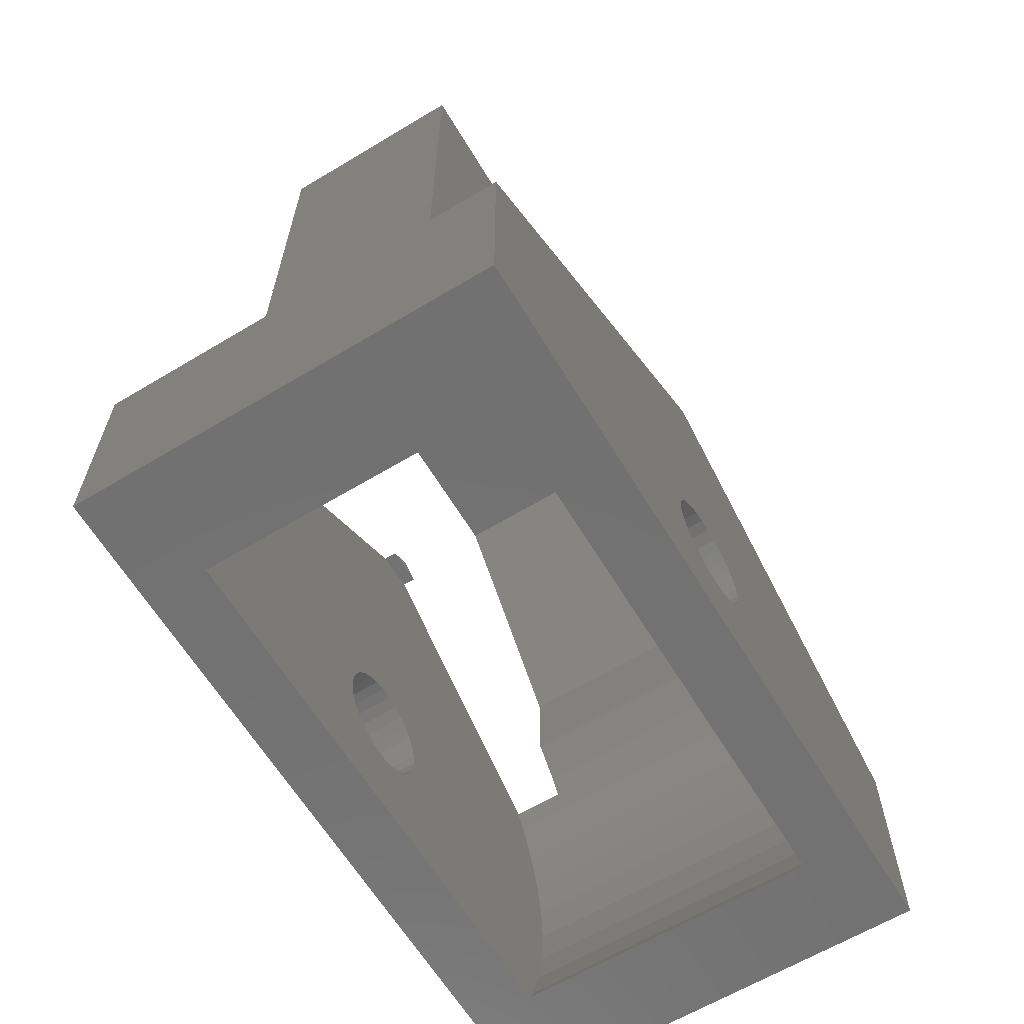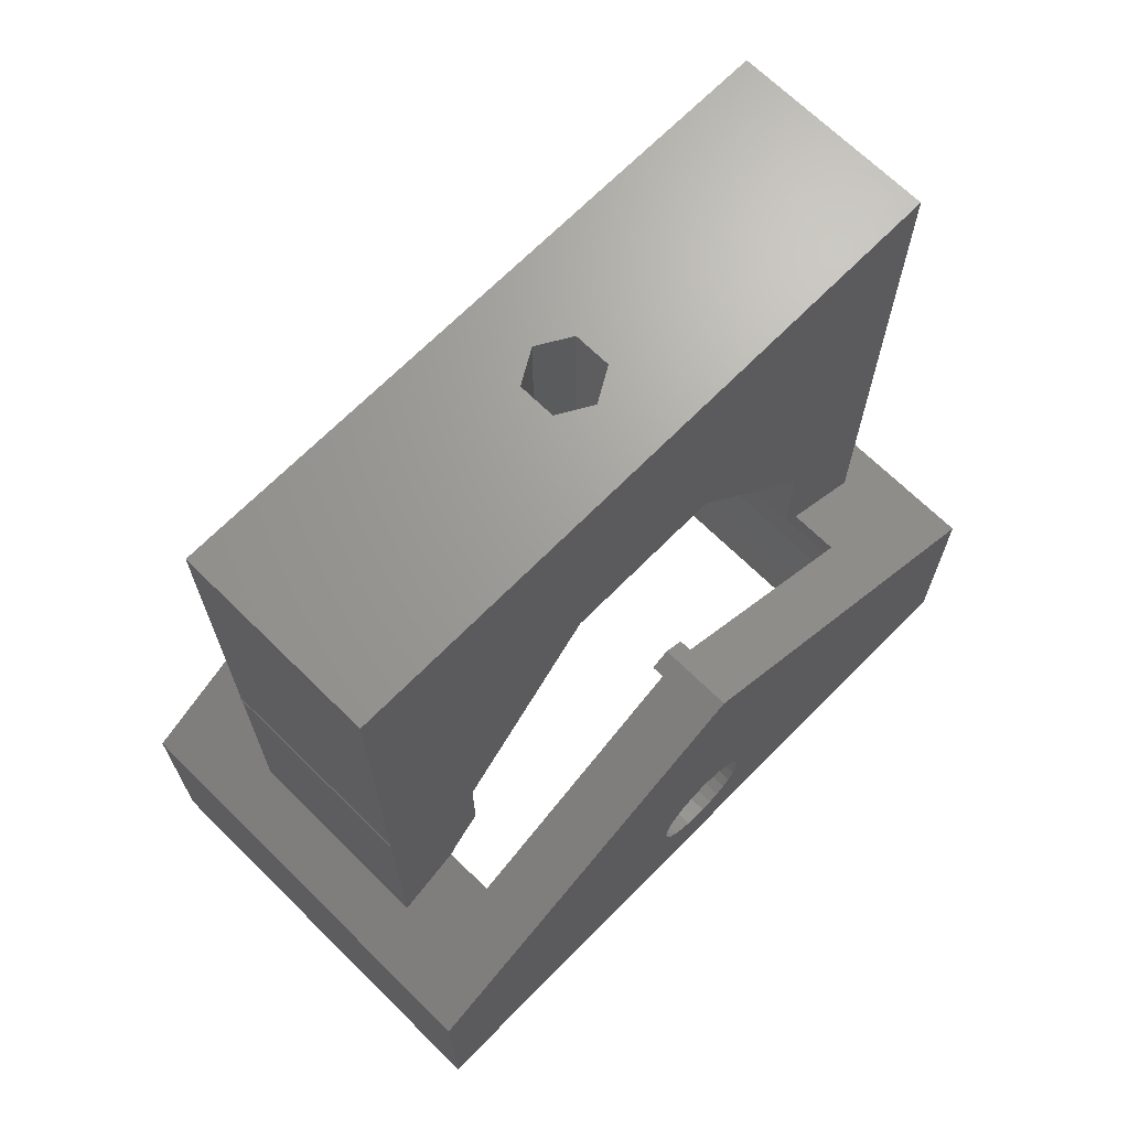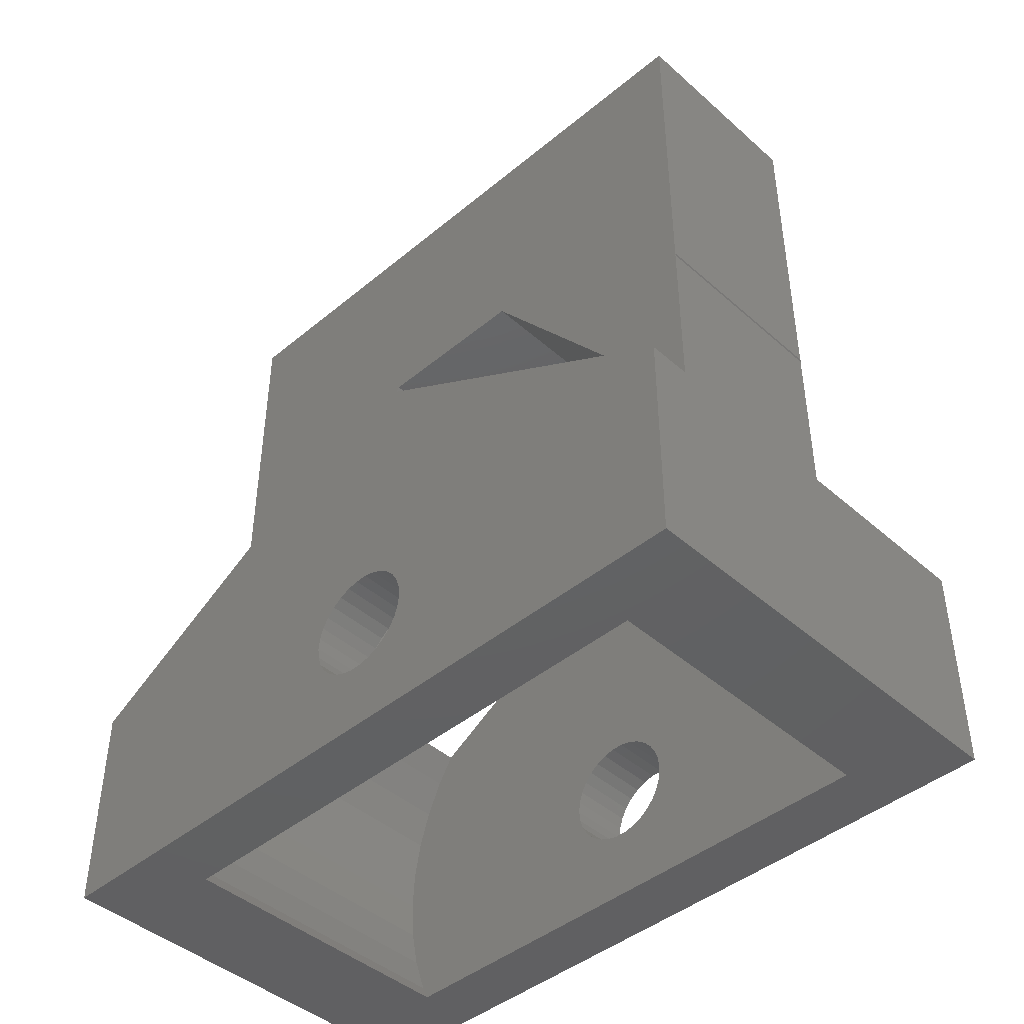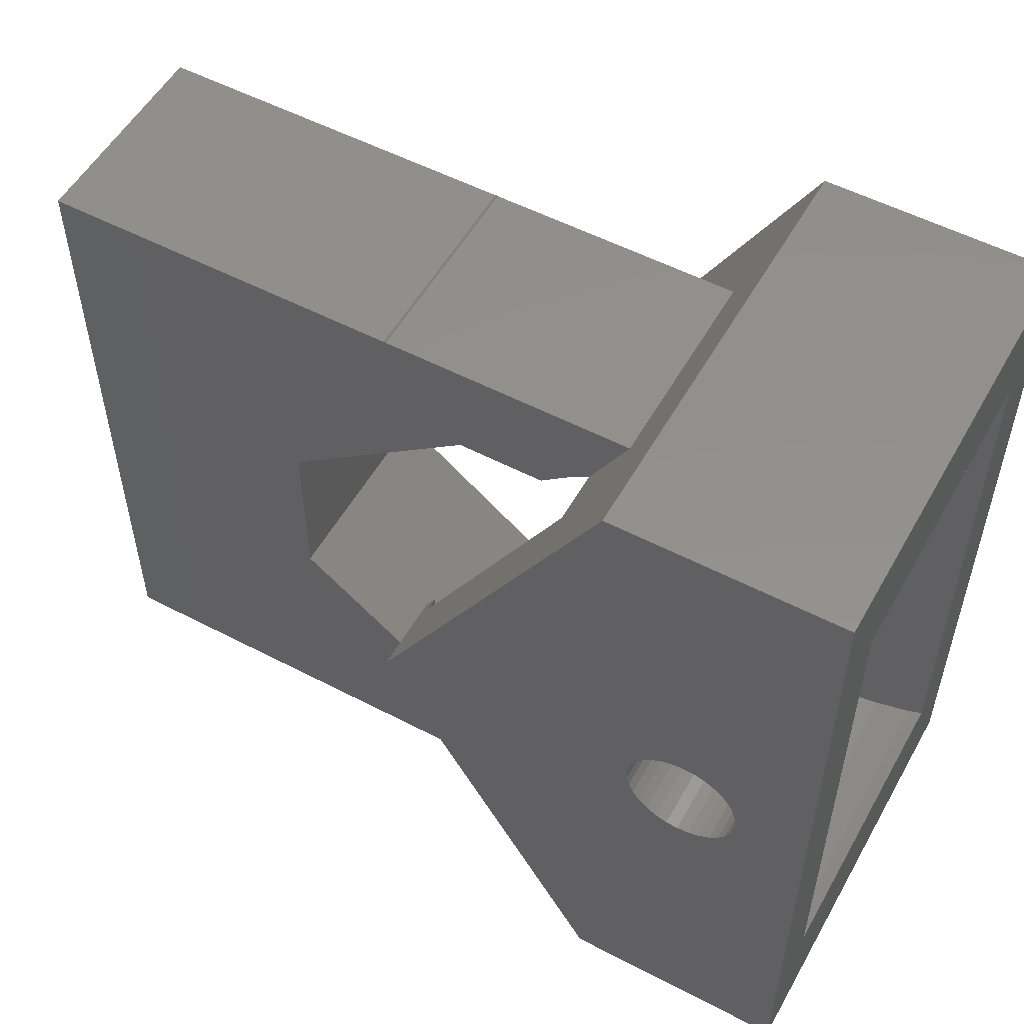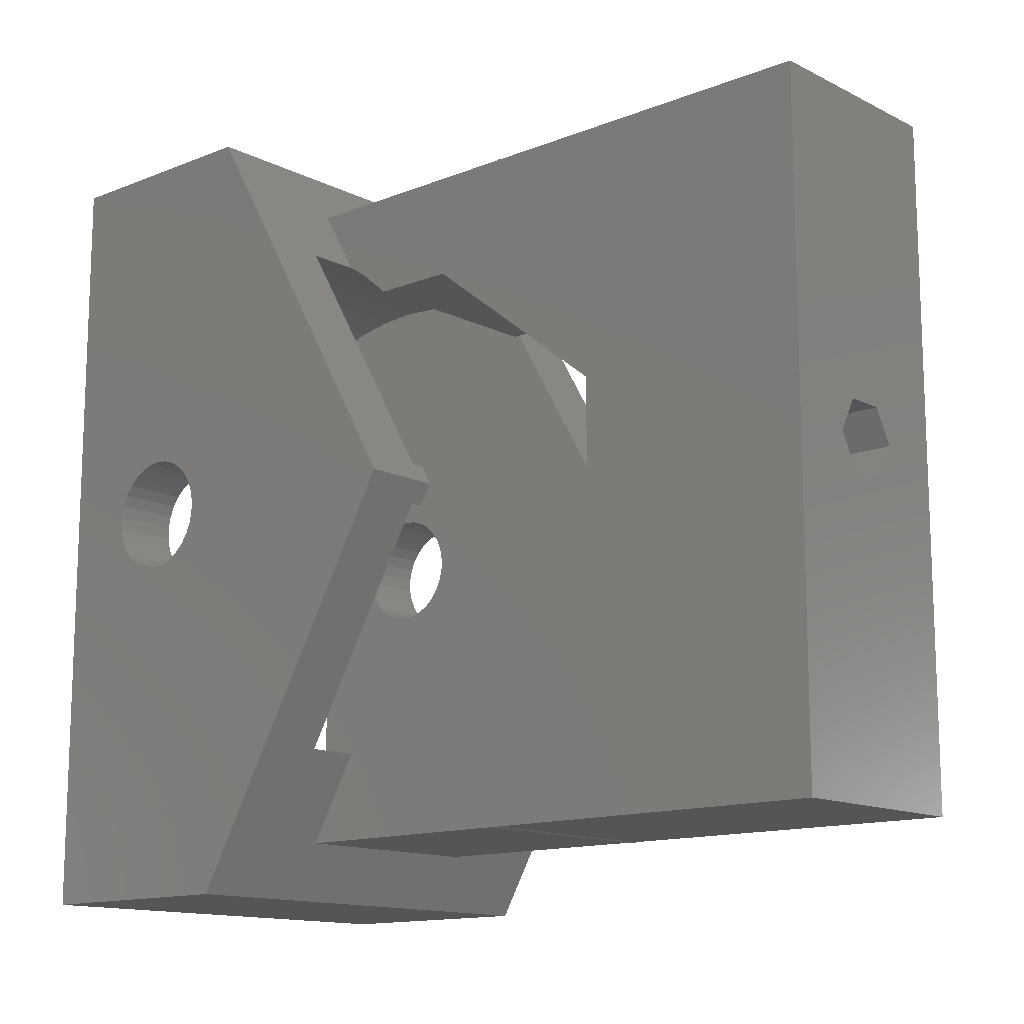
<metadata>
{"format":"stl","ext":"stl","renderer":"f3d","projection":"perspective","resolution":1024,"background":"white","views":[{"elev":-63.5,"azim":31.2,"up":"+Z"},{"elev":68.4,"azim":-135.4,"up":"+Z"},{"elev":-43.9,"azim":134.1,"up":"+Z"},{"elev":54.1,"azim":119.0,"up":"+Y"},{"elev":-13.5,"azim":-48.2,"up":"+Y"}]}
</metadata>
<code>
# stl→obj: 250 verts, 508 faces
v -36.5 27.84 8.75
v -36.5 43 17.5
v -36.5 27.84 3.296e-15
v -36.5 45.03 6.293
v -36.5 58.16 8.75
v -36.5 44.35 3.095
v -36.5 58.16 1.003e-14
v -36.5 41.1 5.457
v -36.5 41.05 5
v -36.5 41.1 4.543
v -36.5 41.24 4.105
v -36.5 45.4 5.457
v -36.5 45.45 5
v -36.5 41.47 3.707
v -36.5 41.78 3.365
v -36.5 42.15 3.095
v -36.5 42.57 2.908
v -36.5 43.02 2.812
v -36.5 43.93 2.908
v -36.5 43.48 2.812
v -36.5 44.72 3.365
v -36.5 45.4 4.543
v -36.5 45.03 3.707
v -36.5 45.26 4.105
v -36.5 45.26 5.895
v -36.5 44.72 6.635
v -36.5 44.35 6.905
v -36.5 43.93 7.092
v -36.5 43.48 7.188
v -36.5 43.02 7.188
v -36.5 42.57 7.092
v -36.5 42.15 6.905
v -36.5 41.78 6.635
v -36.5 41.47 6.293
v -36.5 41.24 5.895
v -24 30 9.994
v -19.5 27.84 8.75
v -32 33.34 11.92
v -34 33.34 11.92
v -32 30 9.994
v -22 42.2 17.04
v -22 33.34 11.92
v -19.5 43 17.5
v -22.5 43 17.5
v -24 33.34 11.92
v -33.5 42.2 17.04
v -33.5 43 17.5
v -34 42.2 17.04
v -22.5 42.2 17.04
v -19.5 27.84 3.296e-15
v -34 32.26 4.276e-15
v -22 32.26 4.276e-15
v -22 54.24 9.158e-15
v -19.5 58.16 1.003e-14
v -34 54.24 9.158e-15
v -19.5 58.16 8.75
v -34 43.73 17.08
v -34 53.45 11.47
v -32 53.45 11.47
v -32 56 9.994
v -24 56 9.994
v -22 53.45 11.47
v -24 53.45 11.47
v -22 43.73 17.08
v -22.5 43.73 17.08
v -33.5 43.73 17.08
v -34 41.1 5.457
v -34 41.05 5
v -34 41.24 5.895
v -34 41.47 6.293
v -34 41.78 6.635
v -34 42.15 6.905
v -34 42.57 7.092
v -34 43.02 7.188
v -34 43.48 7.188
v -34 43.93 7.092
v -34 44.35 6.905
v -34 44.72 6.635
v -34 45.03 6.293
v -34 45.26 5.895
v -34 45.4 5.457
v -34 45.45 5
v -34 45.4 4.543
v -34 45.26 4.105
v -34 45.03 3.707
v -34 44.72 3.365
v -34 44.35 3.095
v -34 43.93 2.908
v -34 43.48 2.812
v -34 43.02 2.812
v -34 42.57 2.908
v -34 42.15 3.095
v -34 41.78 3.365
v -34 41.47 3.707
v -34 41.24 4.105
v -34 41.1 4.543
v -33.5 42.49 17.08
v -34 42.49 17.08
v -34 31.25 3.483
v -34 31.53 1.991
v -34 32 0.5457
v -34 54.5 0.5457
v -34 54.97 1.991
v -34 55.35 5
v -34 54.5 9.454
v -34 53.85 10.83
v -34 32.65 10.83
v -34 32 9.454
v -34 31.53 8.009
v -34 31.25 6.517
v -34 31.15 5
v -34 55.25 6.517
v -34 54.97 8.009
v -34 55.25 3.483
v -32 33.46 12.11
v -24 33.46 12.11
v -22 32.65 10.83
v -32 30 33.5
v -32 56 33.5
v -32 30 19.66
v -32 46.26 24
v -32 56 19.66
v -32 56 19.56
v -32 53.04 12.11
v -32 52.07 13.28
v -32 52 13.35
v -32 52 16.66
v -32 39.74 24
v -32 34 16.66
v -32 34 12.76
v -32 30 19.56
v -32 29.95 19.6
v -32 56.05 19.6
v -24 30 19.56
v -24 56 33.5
v -24 30 33.5
v -24 30 19.66
v -24 29.95 19.6
v -24 46.26 24
v -24 52 16.66
v -24 52.07 13.28
v -24 53.04 12.11
v -24 34 12.76
v -24 34 16.66
v -24 39.74 24
v -24 52 13.35
v -24 56 19.56
v -24 56 19.66
v -24 56.05 19.6
v -22 31.53 8.009
v -22 32 9.454
v -22 31.25 6.517
v -22 42.49 17.08
v -22 53.85 10.83
v -22 54.5 9.454
v -22 54.97 8.009
v -22 44.72 6.635
v -22 55.25 6.517
v -22 45.26 5.895
v -22 55.35 5
v -22 45.45 5
v -22 55.25 3.483
v -22 45.26 4.105
v -22 54.97 1.991
v -22 45.03 3.707
v -22 54.5 0.5457
v -22 42.57 2.908
v -22 32 0.5457
v -22 31.53 1.991
v -22 31.25 3.483
v -22 31.15 5
v -22 45.4 4.543
v -22 41.47 3.707
v -22 41.24 4.105
v -22 41.1 4.543
v -22 44.72 3.365
v -22 44.35 3.095
v -22 41.78 3.365
v -22 43.93 2.908
v -22 43.48 2.812
v -22 42.15 3.095
v -22 43.02 2.812
v -22 41.05 5
v -22 45.4 5.457
v -22 45.03 6.293
v -22 44.35 6.905
v -22 42.57 7.092
v -22 43.02 7.188
v -22 43.93 7.092
v -22 43.48 7.188
v -22 42.15 6.905
v -22 41.78 6.635
v -22 41.47 6.293
v -22 41.24 5.895
v -22 41.1 5.457
v -22.5 42.49 17.08
v -19.5 41.1 5.457
v -19.5 41.1 4.543
v -19.5 41.05 5
v -19.5 44.35 6.905
v -19.5 44.72 6.635
v -19.5 41.47 6.293
v -19.5 41.24 5.895
v -19.5 41.78 6.635
v -19.5 42.15 6.905
v -19.5 42.57 7.092
v -19.5 45.4 5.457
v -19.5 45.45 5
v -19.5 43.02 7.188
v -19.5 43.48 7.188
v -19.5 43.93 7.092
v -19.5 45.03 6.293
v -19.5 45.26 5.895
v -19.5 42.57 2.908
v -19.5 42.15 3.095
v -19.5 45.4 4.543
v -19.5 45.26 4.105
v -19.5 45.03 3.707
v -19.5 43.48 2.812
v -19.5 43.02 2.812
v -19.5 44.72 3.365
v -19.5 44.35 3.095
v -19.5 43.93 2.908
v -19.5 41.78 3.365
v -19.5 41.47 3.707
v -19.5 41.24 4.105
v -28.75 41.71 33.5
v -29.49 43 33.5
v -28.75 44.29 33.5
v -27.25 44.29 33.5
v -26.51 43 33.5
v -27.25 41.71 33.5
v -28.75 41.71 26.7
v -29.49 43 26.7
v -27.25 41.71 26.7
v -26.51 43 26.7
v -27.25 44.29 26.7
v -28.75 44.29 26.7
v -29.6 45.77 26.7
v -31.2 43 26.7
v -29.6 40.23 26.7
v -24.8 43 26.7
v -26.4 40.23 26.7
v -26.4 45.77 26.7
v -31.2 43 24.3
v -29.6 40.23 24.3
v -29.6 45.77 24.3
v -26.4 45.77 24.3
v -24.8 43 24.3
v -26.4 40.23 24.3
f 1 2 3
f 4 2 5
f 6 5 7
f 3 2 8
f 3 8 9
f 3 9 10
f 3 10 11
f 12 5 13
f 3 14 15
f 3 15 16
f 3 16 17
f 3 17 18
f 3 18 7
f 19 7 20
f 6 7 19
f 21 5 6
f 13 5 22
f 23 5 21
f 24 5 23
f 22 5 24
f 20 7 18
f 25 5 12
f 4 5 25
f 26 2 4
f 27 2 26
f 28 2 27
f 29 2 28
f 30 2 29
f 31 2 30
f 32 2 31
f 33 2 32
f 34 2 33
f 35 2 34
f 8 2 35
f 14 3 11
f 36 1 37
f 38 39 40
f 41 42 37
f 43 41 37
f 43 44 41
f 42 45 37
f 46 47 2
f 40 1 36
f 39 1 40
f 2 1 39
f 46 2 48
f 45 36 37
f 49 41 44
f 39 48 2
f 37 1 3
f 50 37 3
f 51 50 3
f 52 50 51
f 7 51 3
f 53 50 52
f 54 50 53
f 54 53 7
f 53 55 7
f 51 7 55
f 5 56 7
f 7 56 54
f 57 2 47
f 57 58 5
f 5 2 57
f 59 5 58
f 60 5 59
f 61 5 60
f 56 5 61
f 62 61 63
f 56 61 62
f 43 62 64
f 43 64 44
f 56 62 43
f 65 44 64
f 66 57 47
f 67 68 8
f 8 68 9
f 69 67 35
f 35 67 8
f 70 69 34
f 34 69 35
f 71 70 33
f 33 70 34
f 72 71 32
f 32 71 33
f 73 72 31
f 31 72 32
f 74 73 30
f 30 73 31
f 75 74 29
f 29 74 30
f 76 75 28
f 28 75 29
f 77 76 27
f 27 76 28
f 78 77 26
f 26 77 27
f 4 79 78
f 26 4 78
f 25 80 79
f 4 25 79
f 12 81 80
f 25 12 80
f 13 82 81
f 12 13 81
f 83 82 13
f 22 83 13
f 84 83 22
f 24 84 22
f 85 84 24
f 23 85 24
f 86 85 23
f 21 86 23
f 87 86 21
f 6 87 21
f 88 87 6
f 19 88 6
f 89 88 19
f 20 89 19
f 90 89 20
f 18 90 20
f 91 90 18
f 17 91 18
f 92 91 17
f 16 92 17
f 93 92 16
f 15 93 16
f 93 15 94
f 94 15 14
f 94 14 95
f 95 14 11
f 95 11 96
f 96 11 10
f 96 10 68
f 68 10 9
f 46 97 47
f 47 97 66
f 97 46 98
f 98 46 48
f 99 100 101
f 55 99 51
f 51 99 101
f 102 99 55
f 103 99 102
f 90 99 103
f 90 91 99
f 93 94 99
f 83 84 104
f 78 79 105
f 73 74 106
f 58 99 106
f 57 99 58
f 98 99 57
f 48 99 98
f 39 99 48
f 107 99 39
f 108 99 107
f 109 99 108
f 110 99 109
f 111 99 110
f 69 99 67
f 81 82 112
f 77 78 105
f 71 99 70
f 72 99 71
f 73 99 72
f 74 75 106
f 106 99 73
f 75 76 106
f 76 77 105
f 106 76 105
f 79 80 113
f 105 79 113
f 113 80 112
f 80 81 112
f 112 82 104
f 82 83 104
f 96 68 99
f 104 84 114
f 84 85 114
f 114 86 103
f 86 87 103
f 87 88 103
f 88 89 103
f 89 90 103
f 91 92 99
f 92 93 99
f 95 96 99
f 94 95 99
f 85 86 114
f 69 70 99
f 68 67 99
f 38 115 116
f 38 116 45
f 38 117 39
f 45 42 117
f 45 117 38
f 117 107 39
f 118 119 120
f 121 119 122
f 59 123 60
f 124 123 59
f 125 123 124
f 126 123 125
f 127 123 126
f 128 119 121
f 129 120 128
f 120 119 128
f 120 129 130
f 120 130 115
f 115 38 120
f 131 38 40
f 120 38 131
f 131 132 120
f 121 122 133
f 121 133 123
f 121 123 127
f 134 131 40
f 36 134 40
f 135 136 137
f 138 135 137
f 138 134 135
f 139 140 135
f 141 142 135
f 36 45 116
f 36 116 143
f 134 36 144
f 134 145 135
f 134 144 145
f 140 146 135
f 142 63 135
f 146 141 135
f 63 147 148
f 63 61 147
f 63 148 135
f 147 149 148
f 143 144 36
f 145 139 135
f 150 151 152
f 152 151 117
f 152 117 42
f 152 42 41
f 152 41 153
f 152 153 64
f 152 64 62
f 152 62 154
f 152 154 155
f 152 155 156
f 157 156 158
f 159 158 160
f 161 160 162
f 163 162 164
f 165 164 166
f 167 53 52
f 152 52 168
f 152 168 169
f 152 169 170
f 152 170 171
f 161 162 172
f 173 152 174
f 152 175 174
f 176 166 177
f 177 166 53
f 152 178 52
f 179 53 180
f 178 181 52
f 182 53 167
f 181 167 52
f 177 53 179
f 180 53 182
f 178 152 173
f 165 166 176
f 163 164 165
f 172 162 163
f 175 152 183
f 184 160 161
f 159 160 184
f 185 158 159
f 157 158 185
f 186 156 157
f 187 152 188
f 189 156 186
f 190 156 189
f 188 156 190
f 152 156 188
f 191 152 187
f 192 152 191
f 193 152 192
f 194 152 193
f 195 152 194
f 183 152 195
f 41 49 153
f 153 49 196
f 196 49 44
f 196 44 65
f 43 37 50
f 56 43 54
f 197 43 50
f 198 199 50
f 199 197 50
f 200 201 54
f 202 43 203
f 204 43 202
f 205 43 204
f 206 43 205
f 207 208 54
f 209 43 206
f 210 43 209
f 211 43 210
f 200 43 211
f 201 212 54
f 54 43 200
f 212 213 54
f 214 215 50
f 208 216 54
f 216 217 54
f 217 218 54
f 219 220 50
f 54 218 221
f 54 221 222
f 220 214 50
f 54 222 223
f 54 219 50
f 54 223 219
f 215 224 50
f 224 225 50
f 225 226 50
f 226 198 50
f 197 203 43
f 213 207 54
f 52 51 168
f 168 51 101
f 53 166 102
f 55 53 102
f 64 153 65
f 65 153 196
f 106 154 62
f 142 106 63
f 63 106 62
f 59 106 142
f 124 59 142
f 59 58 106
f 123 147 60
f 60 147 61
f 66 97 57
f 57 97 98
f 169 100 170
f 170 100 99
f 170 99 171
f 171 99 111
f 152 171 110
f 110 171 111
f 150 152 109
f 109 152 110
f 151 150 108
f 108 150 109
f 117 151 107
f 107 151 108
f 105 155 154
f 106 105 154
f 113 156 155
f 105 113 155
f 112 158 156
f 113 112 156
f 104 160 158
f 112 104 158
f 162 160 104
f 114 162 104
f 164 162 114
f 103 164 114
f 166 164 103
f 102 166 103
f 168 101 169
f 169 101 100
f 116 115 143
f 143 115 130
f 136 118 120
f 137 136 120
f 137 120 132
f 138 137 132
f 132 131 138
f 138 131 134
f 143 130 144
f 144 130 129
f 128 145 129
f 129 145 144
f 139 145 121
f 121 145 128
f 139 121 127
f 140 139 127
f 126 146 140
f 127 126 140
f 141 146 125
f 125 146 126
f 124 142 141
f 125 124 141
f 133 149 123
f 123 149 147
f 122 148 133
f 133 148 149
f 119 135 122
f 122 135 148
f 227 118 136
f 228 118 227
f 229 230 119
f 119 118 228
f 228 229 119
f 135 119 230
f 135 231 136
f 135 230 231
f 231 232 136
f 232 227 136
f 198 175 199
f 199 175 183
f 197 199 195
f 195 199 183
f 203 197 194
f 194 197 195
f 202 203 193
f 193 203 194
f 204 202 192
f 192 202 193
f 205 204 191
f 191 204 192
f 206 205 187
f 187 205 191
f 209 206 188
f 188 206 187
f 210 209 190
f 190 209 188
f 211 210 189
f 189 210 190
f 200 211 186
f 186 211 189
f 201 200 157
f 157 200 186
f 185 212 201
f 157 185 201
f 159 213 212
f 185 159 212
f 184 207 213
f 159 184 213
f 161 208 207
f 184 161 207
f 216 208 161
f 172 216 161
f 217 216 172
f 163 217 172
f 218 217 163
f 165 218 163
f 221 218 165
f 176 221 165
f 222 221 176
f 177 222 176
f 223 222 177
f 179 223 177
f 219 223 179
f 180 219 179
f 220 219 180
f 182 220 180
f 214 220 182
f 167 214 182
f 215 214 167
f 181 215 167
f 224 215 181
f 178 224 181
f 224 178 225
f 225 178 173
f 225 173 226
f 226 173 174
f 226 174 198
f 198 174 175
f 227 233 234
f 228 227 234
f 235 233 232
f 232 233 227
f 236 235 231
f 231 235 232
f 236 231 237
f 237 231 230
f 238 237 230
f 229 238 230
f 234 238 229
f 228 234 229
f 233 235 236
f 238 233 237
f 237 233 236
f 234 233 238
f 239 240 241
f 242 239 243
f 243 239 241
f 244 239 242
f 240 245 241
f 241 245 246
f 240 239 245
f 245 239 247
f 239 244 247
f 247 244 248
f 248 244 242
f 249 248 242
f 242 243 250
f 249 242 250
f 243 241 246
f 250 243 246
f 245 247 246
f 246 247 248
f 246 248 249
f 246 249 250

</code>
